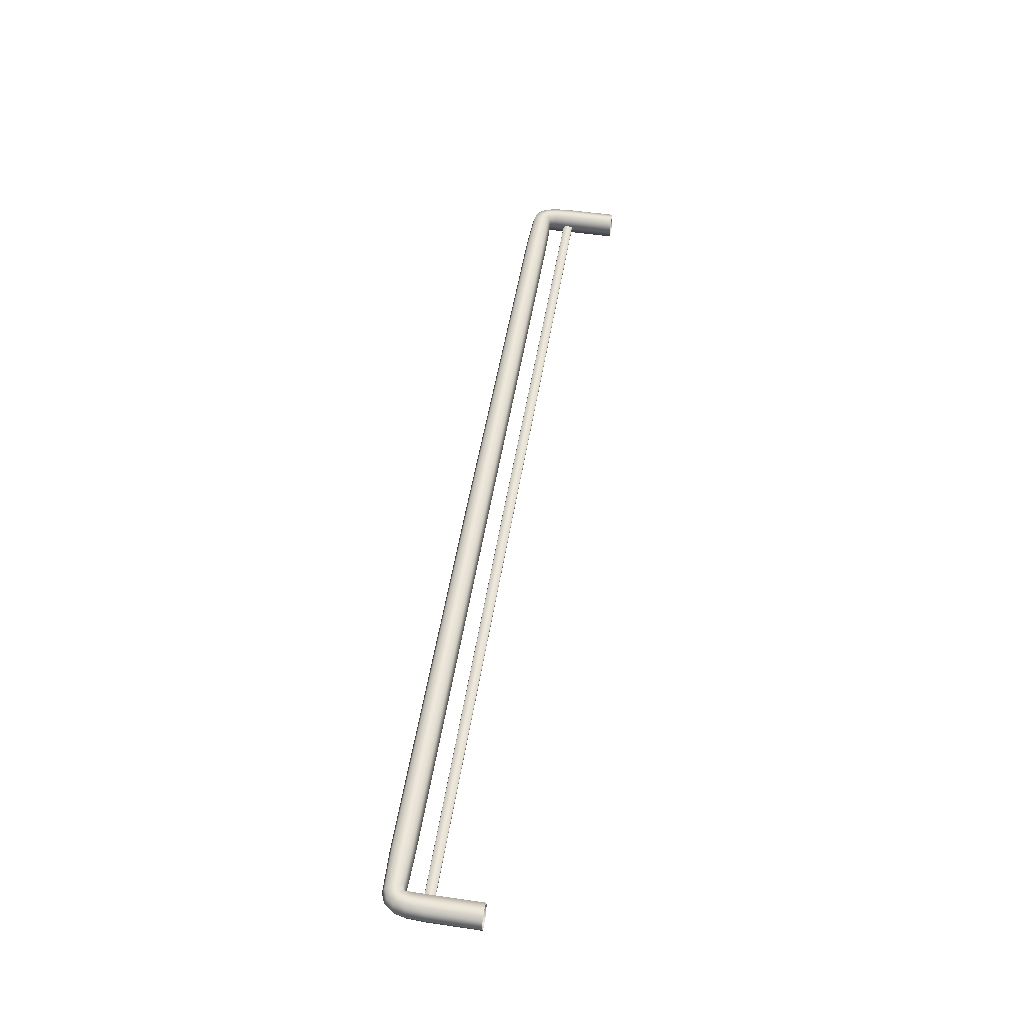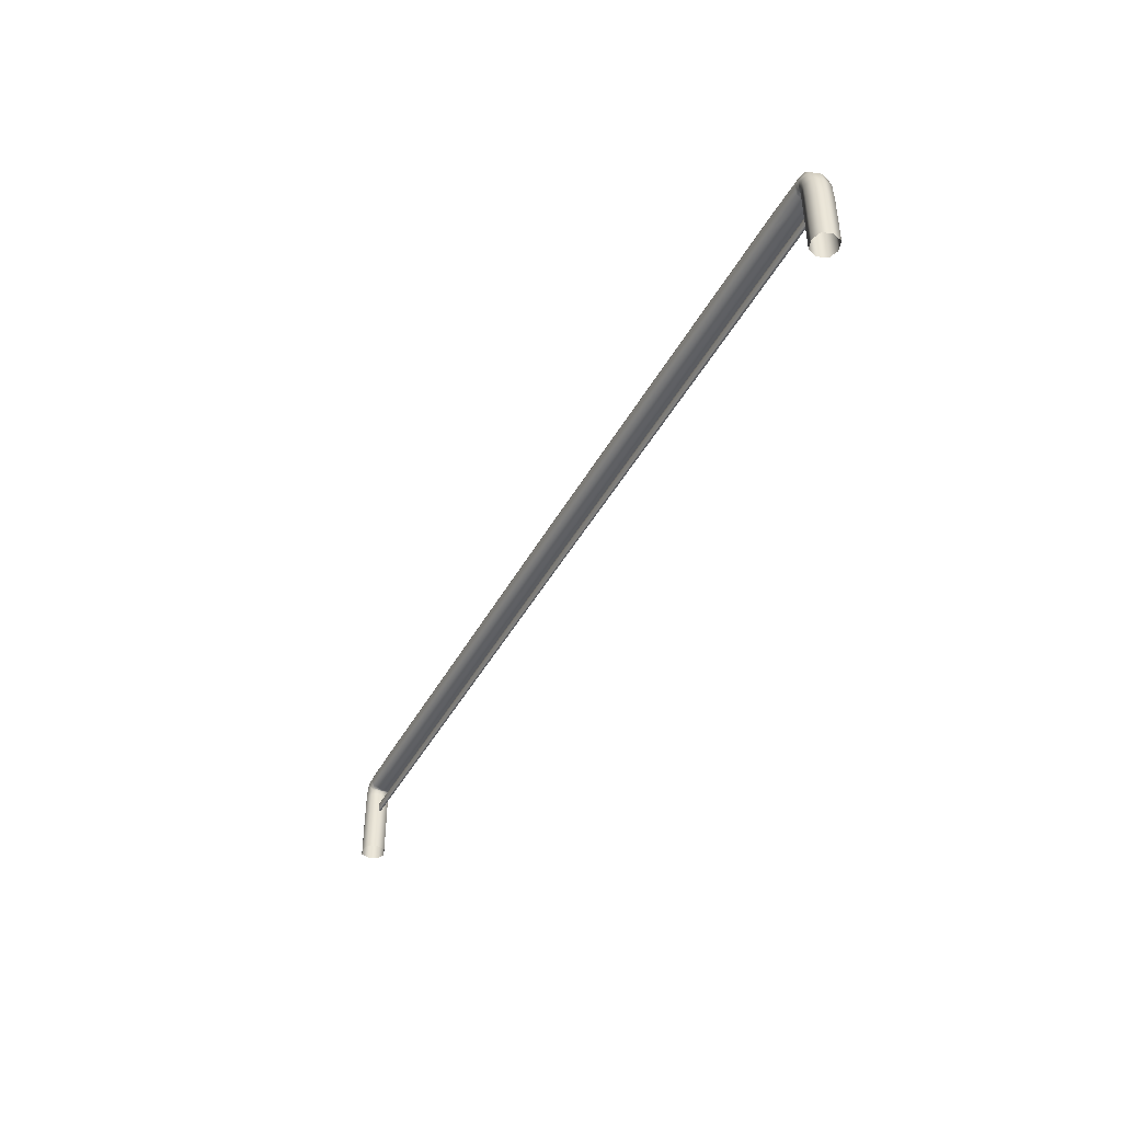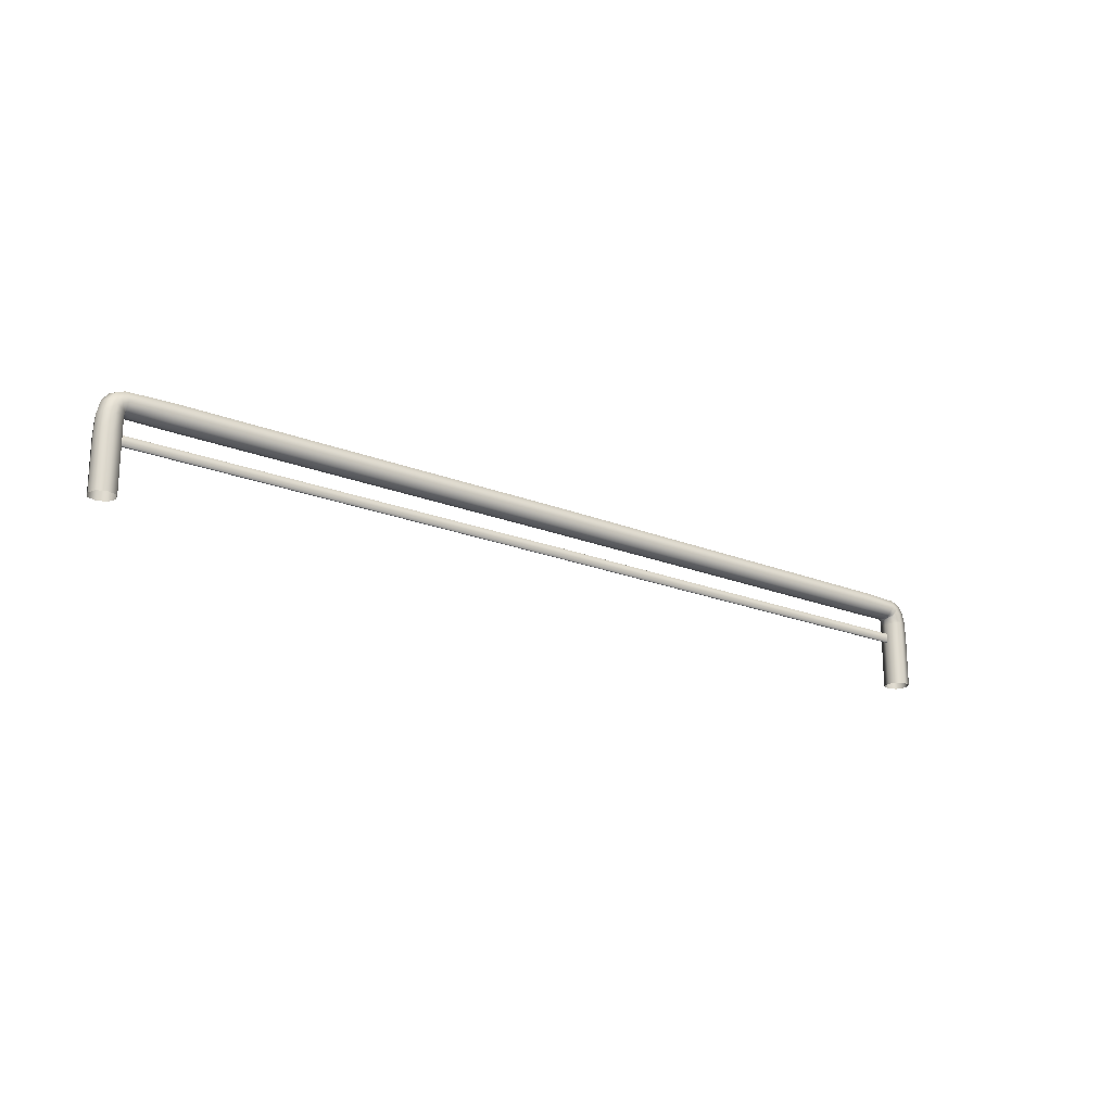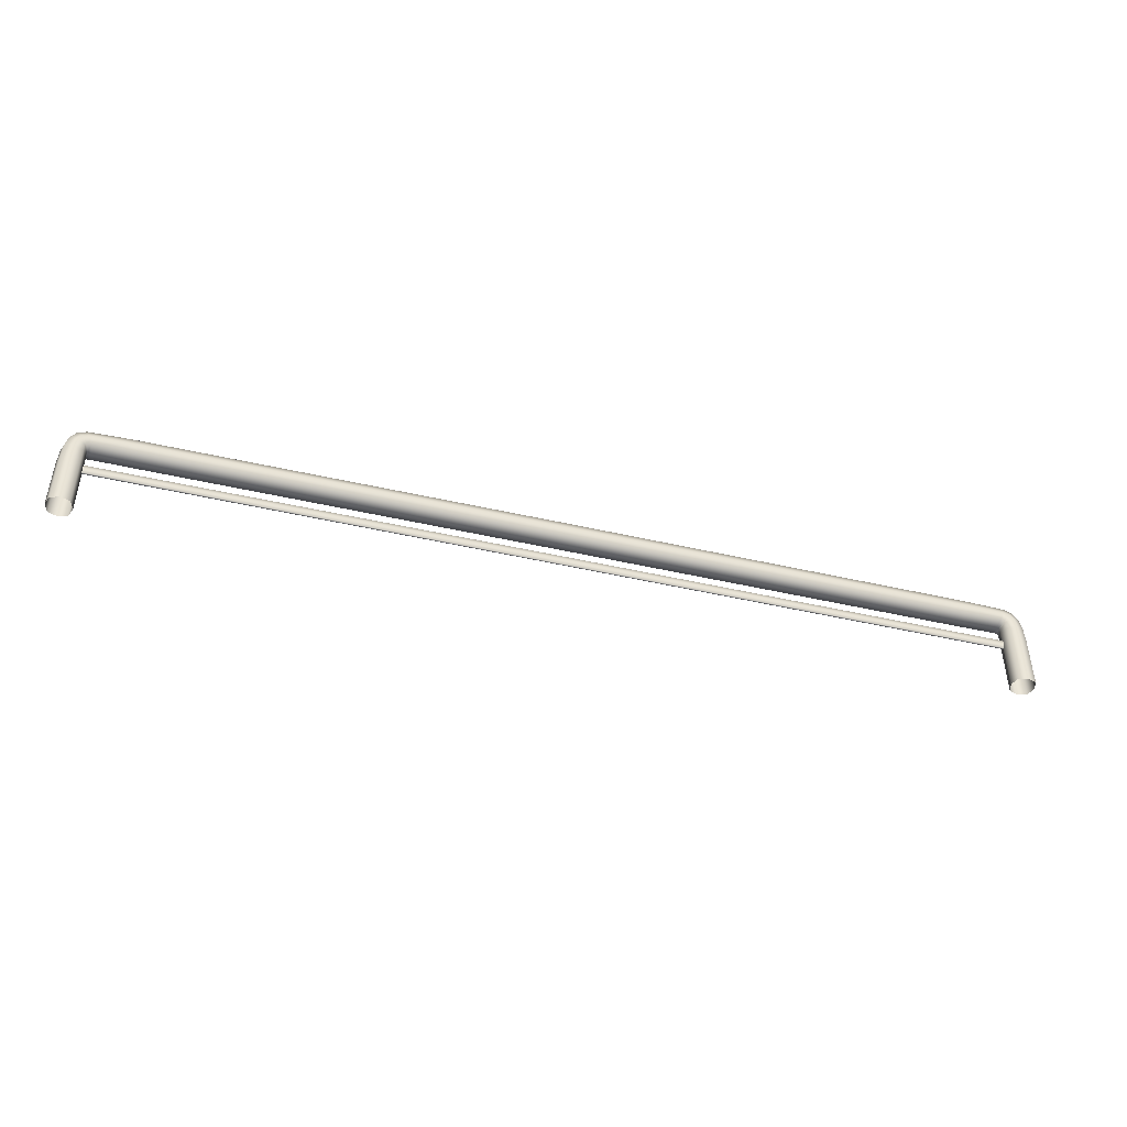
<metadata>
{"format":"obj","ext":"obj","renderer":"f3d","projection":"perspective","resolution":1024,"background":"white","views":[{"elev":51.4,"azim":-80.9,"up":"+Z"},{"elev":-42.7,"azim":-116.3,"up":"+Y"},{"elev":-20.0,"azim":143.1,"up":"+Y"},{"elev":-44.9,"azim":-15.1,"up":"+Y"}]}
</metadata>
<code>
o Rail_Long_Cube.034
v 1.079 0.1691 0.000116
v 1.135 0.1929 0.000116
v 1.112 0.1805 0.03024
v 1.112 0.1805 -0.03001
v 1.117 0.1178 -0.02979
v 1.117 0.1178 0.03002
v 1.146 0.1189 0.000116
v 1.087 0.1166 0.000116
v 1.088 0.1955 -0.02992
v 1.098 0.2218 0.000116
v 1.088 0.1955 0.03015
v 1.088 0.168 0.000116
v 1.095 0.2152 0.02214
v 1.095 0.2152 -0.02191
v 1.081 0.1757 -0.02291
v 1.081 0.1757 0.02314
v 0.995 0.2257 0.000116
v 0.9896 0.1675 0.000116
v 0.9923 0.1966 -0.02971
v 0.9923 0.1966 0.02995
v 1.121 0.212 0.000116
v 1.094 0.1711 0.02335
v 1.103 0.1909 -0.03009
v 1.13 0.1898 0.02207
v 1.103 0.1909 0.03032
v 1.13 0.1898 -0.02184
v 1.086 0.1699 0.000116
v 1.094 0.1711 -0.02312
v 1.115 0.1581 0.03009
v 1.087 0.1536 0.000116
v 1.115 0.1581 -0.02985
v 1.144 0.1626 0.000116
v 1.139 0.1186 -0.02213
v 1.094 0.1169 0.02273
v 1.094 0.1169 -0.0225
v 1.139 0.1186 0.02237
v 1.086 -0.008277 0.000116
v 1.146 -0.008277 0.000116
v 1.116 -0.008277 0.03001
v 1.116 -0.008277 -0.02978
v 0.9903 0.1748 0.02266
v 0.9943 0.2185 0.02231
v 0.9903 0.1748 -0.02243
v 0.9943 0.2185 -0.02208
v 1.116 0.2067 -0.02179
v 1.09 0.1752 -0.02329
v 1.116 0.2067 0.02202
v 1.09 0.1752 0.02352
v 1.094 0.1547 0.02298
v 1.137 0.1615 0.02221
v 1.094 0.1547 -0.02275
v 1.137 0.1615 -0.02198
v 1.139 -0.008277 -0.0223
v 1.094 -0.008277 -0.0223
v 1.094 -0.008277 0.02254
v 1.139 -0.008277 0.02254
v 1.104 0.1298 4.9e-05
v 1.104 0.1046 4.9e-05
v 1.104 0.1171 -0.004108
v 1.104 0.1171 0.00434
v 1.104 0.1056 0.002515
v 1.104 0.1288 0.002203
v 1.104 0.1056 -0.002316
v 1.104 0.1288 -0.002007
v 0 0.2282 -0.000393
v 0 0.1684 -0.000393
v -0 0.1983 0.02941
v 0 0.1983 -0.0302
v -0 0.2206 0.02196
v 0 0.1757 -0.02275
v 0 0.2209 -0.02275
v -0 0.1761 0.02196
v -1.079 0.1691 0.000116
v -1.135 0.1929 0.000116
v -1.112 0.1805 0.03024
v -1.112 0.1805 -0.03001
v -1.117 0.1178 -0.02979
v -1.117 0.1178 0.03002
v -1.146 0.1189 0.000116
v -1.087 0.1166 0.000116
v -1.088 0.1955 -0.02992
v -1.098 0.2218 0.000116
v -1.088 0.1955 0.03015
v -1.088 0.168 0.000116
v -1.095 0.2152 0.02214
v -1.095 0.2152 -0.02191
v -1.081 0.1757 -0.02291
v -1.081 0.1757 0.02314
v -0.995 0.2257 0.000116
v -0.9896 0.1675 0.000116
v -0.9923 0.1966 -0.02971
v -0.9923 0.1966 0.02995
v -1.121 0.212 0.000116
v -1.094 0.1711 0.02335
v -1.103 0.1909 -0.03009
v -1.13 0.1898 0.02207
v -1.103 0.1909 0.03032
v -1.13 0.1898 -0.02184
v -1.086 0.1699 0.000116
v -1.094 0.1711 -0.02312
v -1.115 0.1581 0.03009
v -1.087 0.1536 0.000116
v -1.115 0.1581 -0.02985
v -1.144 0.1626 0.000116
v -1.139 0.1186 -0.02213
v -1.094 0.1169 0.02273
v -1.094 0.1169 -0.0225
v -1.139 0.1186 0.02237
v -1.086 -0.008277 0.000116
v -1.146 -0.008277 0.000116
v -1.116 -0.008277 0.03001
v -1.116 -0.008277 -0.02978
v -0.9903 0.1748 0.02266
v -0.9943 0.2185 0.02231
v -0.9903 0.1748 -0.02243
v -0.9943 0.2185 -0.02208
v -1.116 0.2067 -0.02179
v -1.09 0.1752 -0.02329
v -1.116 0.2067 0.02202
v -1.09 0.1752 0.02352
v -1.094 0.1547 0.02298
v -1.137 0.1615 0.02221
v -1.094 0.1547 -0.02275
v -1.137 0.1615 -0.02198
v -1.139 -0.008277 -0.0223
v -1.094 -0.008277 -0.0223
v -1.094 -0.008277 0.02254
v -1.139 -0.008277 0.02254
v 0 0.1323 -0.000711
v 0 0.1055 -0.000707
v -0 0.1189 0.00381
v 0 0.1189 -0.004592
v -0 0.1313 0.001483
v 0 0.1063 -0.0024
v 0 0.1315 -0.002419
v -0 0.1065 0.001465
v -1.104 0.1298 4.9e-05
v -1.104 0.1046 4.9e-05
v -1.104 0.1171 -0.004108
v -1.104 0.1171 0.004339
v -1.104 0.1056 0.002515
v -1.104 0.1288 0.002203
v -1.104 0.1056 -0.002316
v -1.104 0.1288 -0.002008
f 70 18 66
f 27 16 1
f 1 41 18
f 1 43 15
f 15 27 1
f 32 26 2
f 2 45 21
f 2 47 24
f 24 32 2
f 3 50 24
f 24 25 3
f 25 22 3
f 22 29 3
f 31 28 4
f 28 23 4
f 23 26 4
f 4 52 31
f 40 35 5
f 5 51 31
f 31 33 5
f 5 53 40
f 6 56 36
f 36 29 6
f 6 49 34
f 34 39 6
f 38 33 7
f 7 52 32
f 7 50 36
f 36 38 7
f 8 55 34
f 34 30 8
f 30 35 8
f 8 54 37
f 9 46 15
f 15 19 9
f 9 44 14
f 14 23 9
f 10 45 14
f 14 17 10
f 17 13 10
f 10 47 21
f 25 13 11
f 11 42 20
f 20 16 11
f 11 48 25
f 12 49 22
f 12 48 27
f 12 46 28
f 12 51 30
f 18 72 66
f 68 43 70
f 41 67 72
f 65 44 71
f 71 19 68
f 20 69 67
f 42 65 69
f 63 130 134
f 58 136 130
f 59 134 132
f 136 60 131
f 57 135 129
f 64 132 135
f 131 62 133
f 133 57 129
f 70 90 115
f 88 99 73
f 73 113 88
f 73 115 90
f 99 87 73
f 98 104 74
f 74 117 98
f 74 119 93
f 104 96 74
f 75 122 101
f 97 96 75
f 94 97 75
f 101 94 75
f 100 103 76
f 95 100 76
f 98 95 76
f 76 124 98
f 107 112 77
f 77 123 107
f 105 103 77
f 77 125 105
f 78 128 111
f 101 108 78
f 78 121 101
f 111 106 78
f 105 110 79
f 79 124 105
f 79 122 104
f 110 108 79
f 80 127 109
f 102 106 80
f 107 102 80
f 80 126 107
f 81 118 95
f 91 87 81
f 81 116 91
f 95 86 81
f 82 117 93
f 89 86 82
f 85 89 82
f 82 119 85
f 85 97 83
f 83 114 85
f 88 92 83
f 83 120 88
f 84 121 102
f 84 120 94
f 84 118 99
f 84 123 100
f 72 90 66
f 68 115 91
f 67 113 72
f 65 116 89
f 71 91 116
f 69 92 67
f 65 114 69
f 130 143 134
f 136 138 130
f 134 139 132
f 136 140 141
f 135 137 129
f 132 144 135
f 131 142 140
f 133 137 142
f 70 43 18
f 27 48 16
f 1 16 41
f 1 18 43
f 15 46 27
f 32 52 26
f 2 26 45
f 2 21 47
f 24 50 32
f 3 29 50
f 24 47 25
f 25 48 22
f 22 49 29
f 31 51 28
f 28 46 23
f 23 45 26
f 4 26 52
f 40 54 35
f 5 35 51
f 31 52 33
f 5 33 53
f 6 39 56
f 36 50 29
f 6 29 49
f 34 55 39
f 38 53 33
f 7 33 52
f 7 32 50
f 36 56 38
f 8 37 55
f 34 49 30
f 30 51 35
f 8 35 54
f 9 23 46
f 15 43 19
f 9 19 44
f 14 45 23
f 10 21 45
f 14 44 17
f 17 42 13
f 10 13 47
f 25 47 13
f 11 13 42
f 20 41 16
f 11 16 48
f 12 30 49
f 12 22 48
f 12 27 46
f 12 28 51
f 18 41 72
f 68 19 43
f 41 20 67
f 65 17 44
f 71 44 19
f 20 42 69
f 42 17 65
f 63 58 130
f 58 61 136
f 59 63 134
f 136 61 60
f 57 64 135
f 64 59 132
f 131 60 62
f 133 62 57
f 70 66 90
f 88 120 99
f 73 90 113
f 73 87 115
f 99 118 87
f 98 124 104
f 74 93 117
f 74 96 119
f 104 122 96
f 75 96 122
f 97 119 96
f 94 120 97
f 101 121 94
f 100 123 103
f 95 118 100
f 98 117 95
f 76 103 124
f 107 126 112
f 77 103 123
f 105 124 103
f 77 112 125
f 78 108 128
f 101 122 108
f 78 106 121
f 111 127 106
f 105 125 110
f 79 104 124
f 79 108 122
f 110 128 108
f 80 106 127
f 102 121 106
f 107 123 102
f 80 109 126
f 81 87 118
f 91 115 87
f 81 86 116
f 95 117 86
f 82 86 117
f 89 116 86
f 85 114 89
f 82 93 119
f 85 119 97
f 83 92 114
f 88 113 92
f 83 97 120
f 84 94 121
f 84 99 120
f 84 100 118
f 84 102 123
f 72 113 90
f 68 70 115
f 67 92 113
f 65 71 116
f 71 68 91
f 69 114 92
f 65 89 114
f 130 138 143
f 136 141 138
f 134 143 139
f 136 131 140
f 135 144 137
f 132 139 144
f 131 133 142
f 133 129 137

</code>
